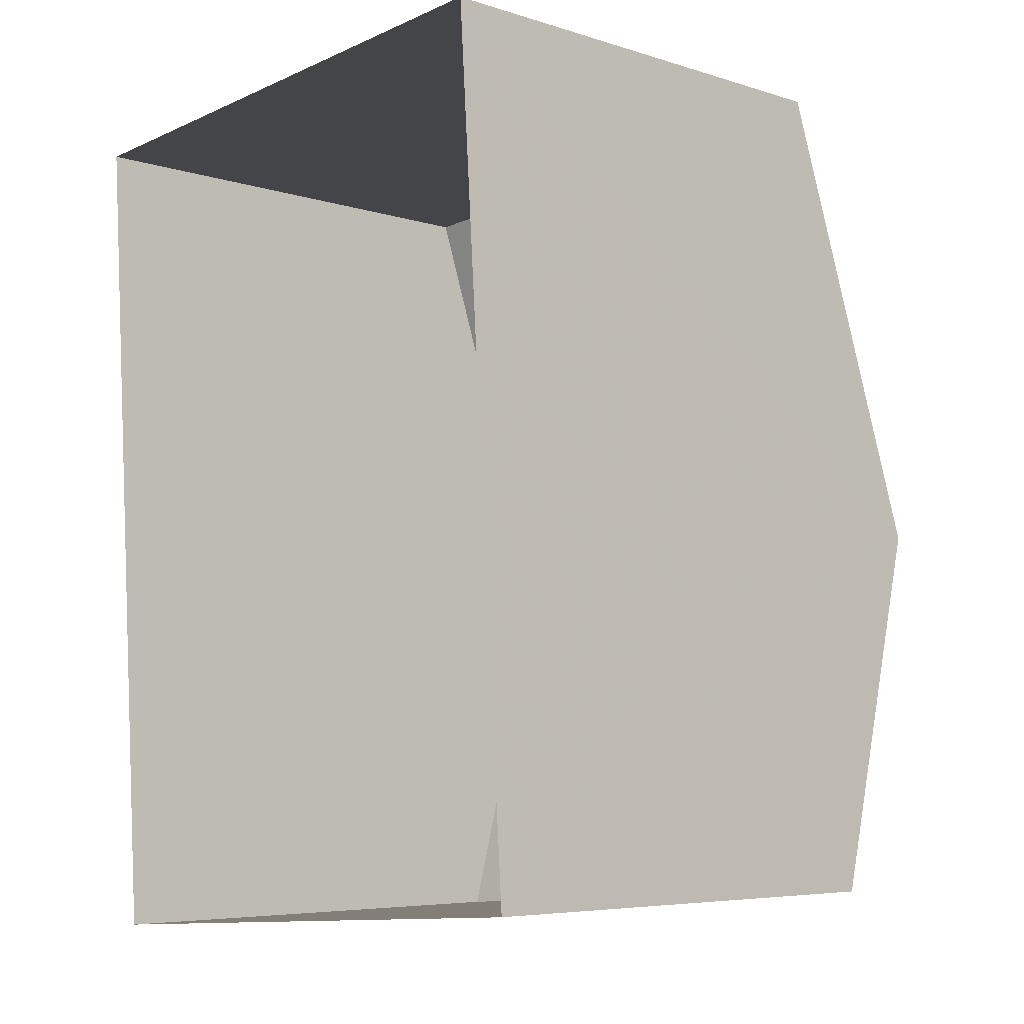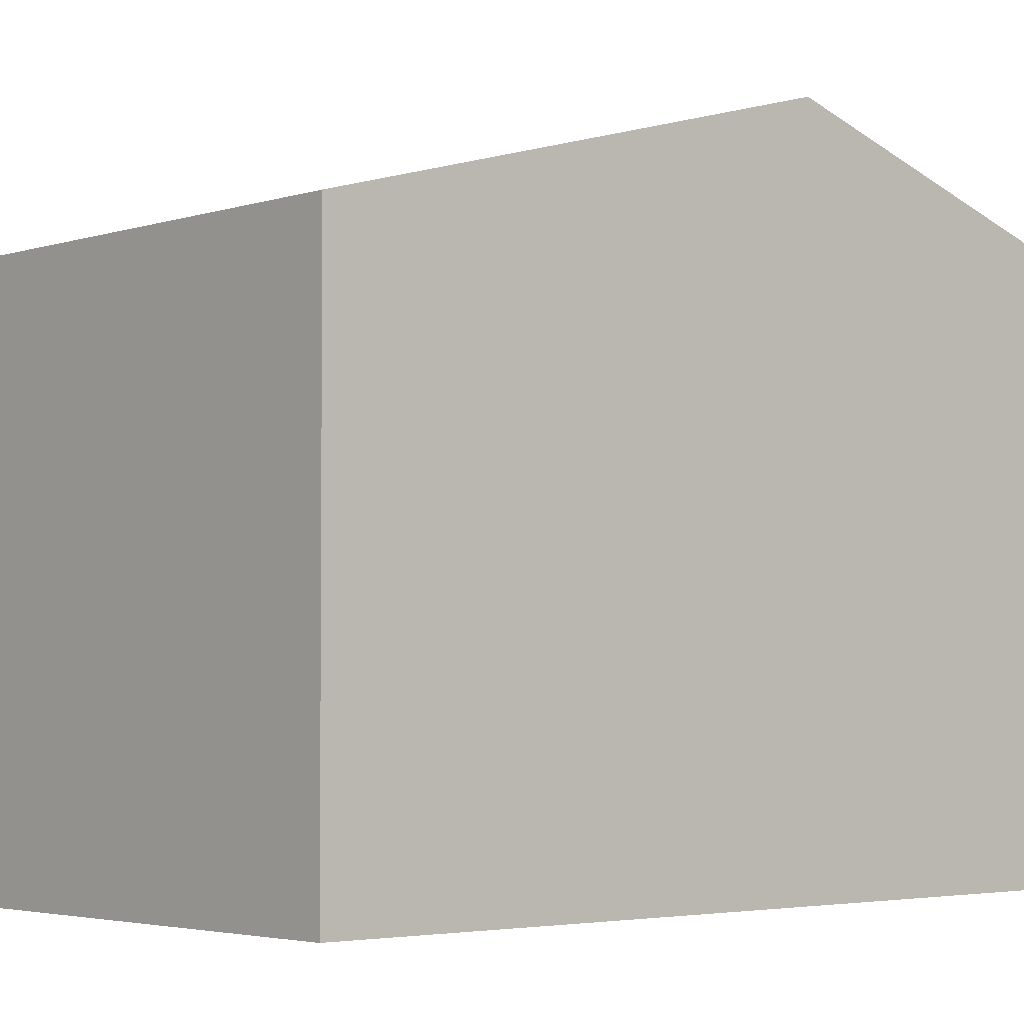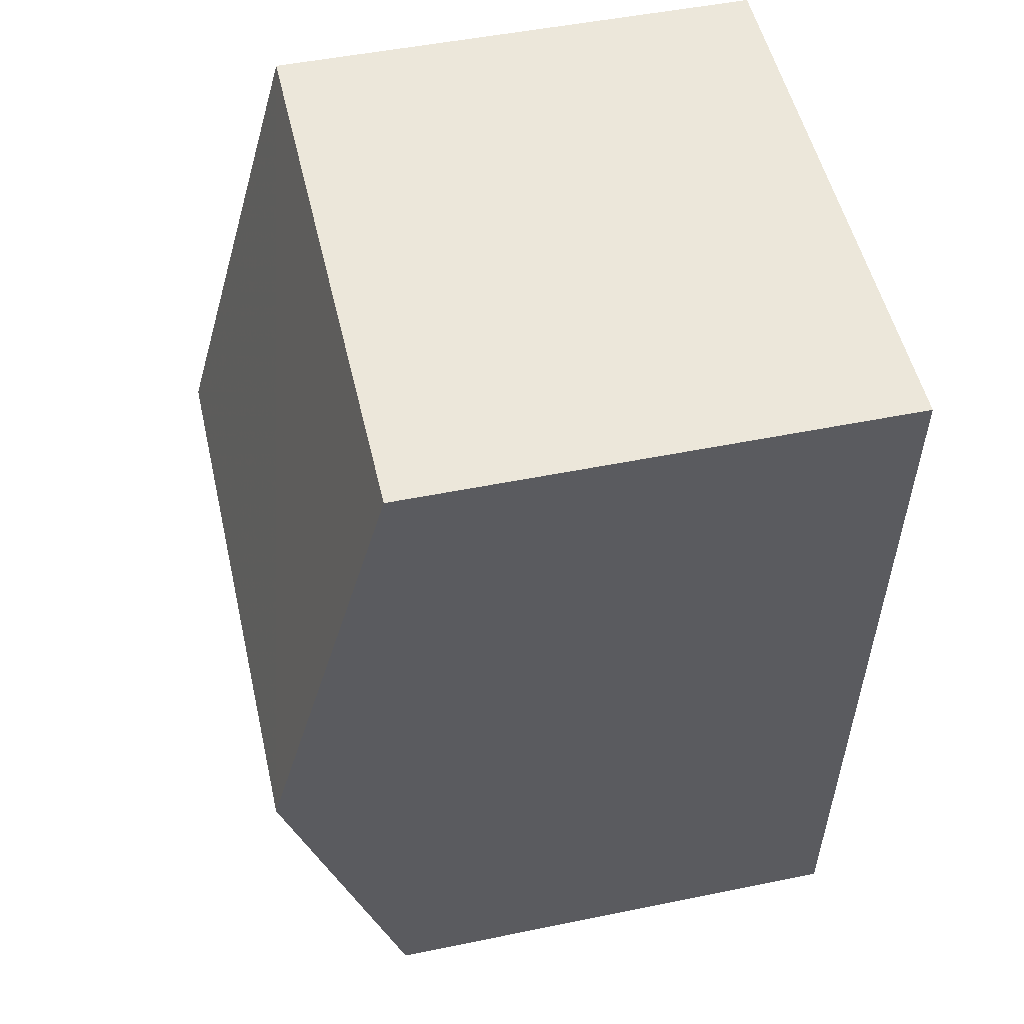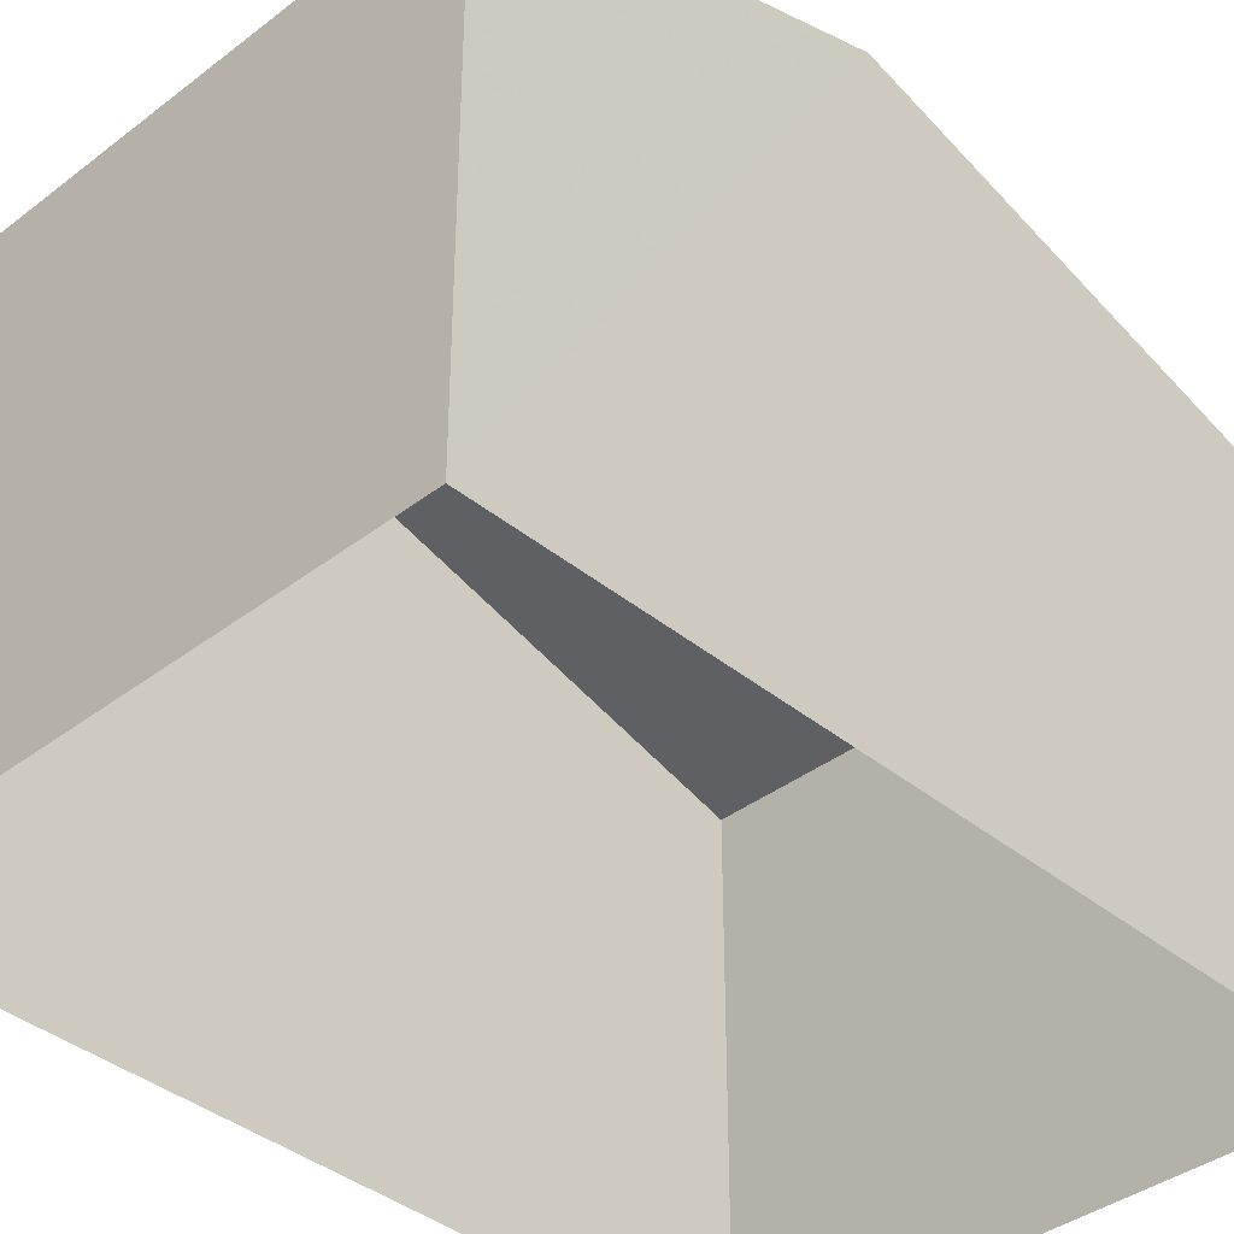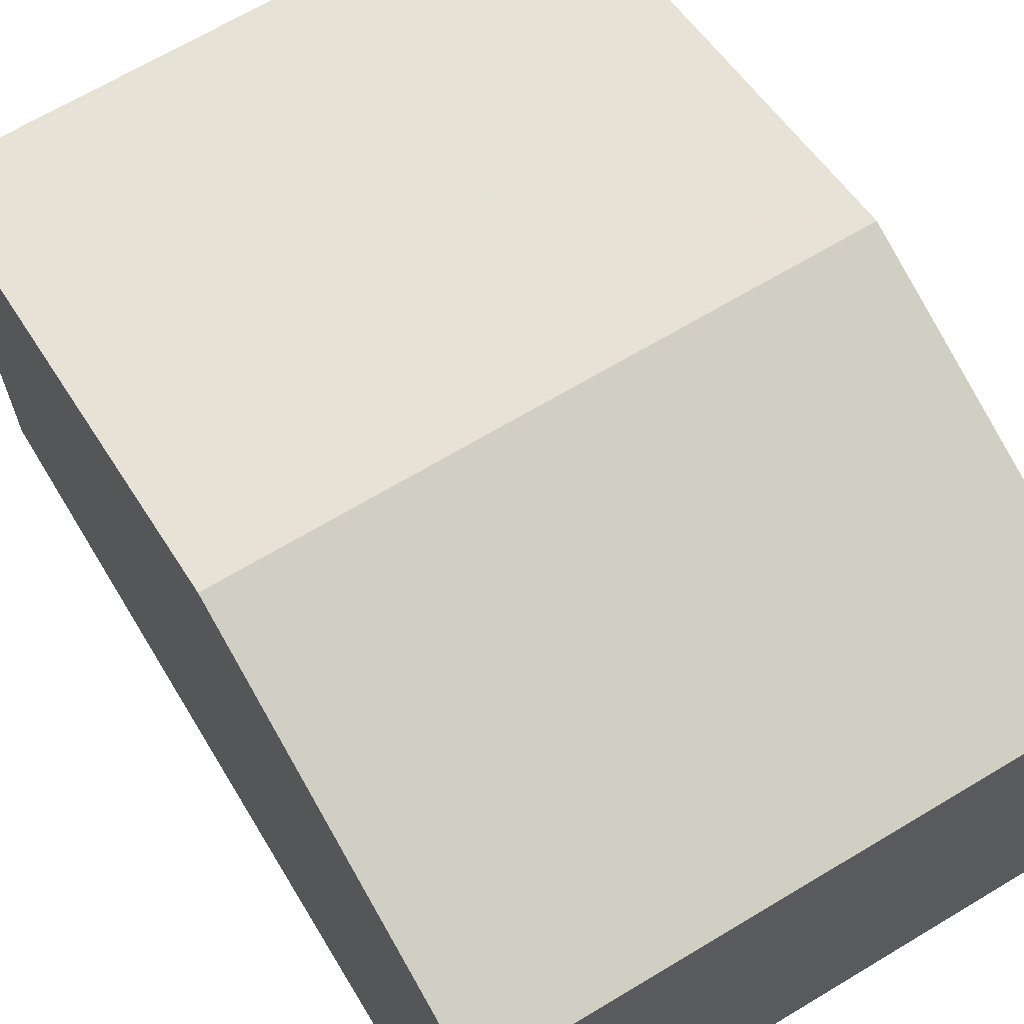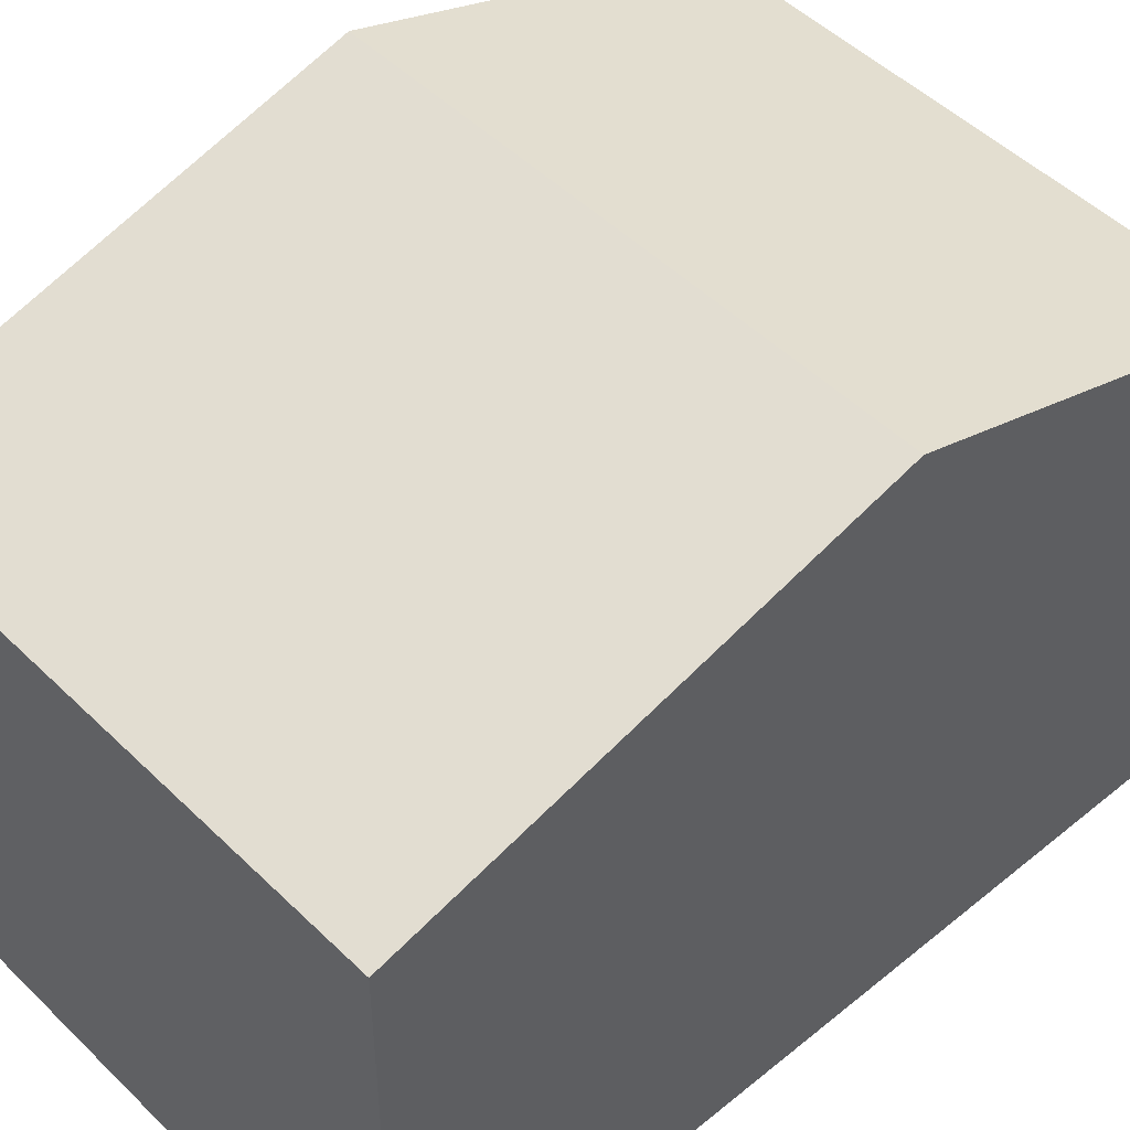
<metadata>
{"format":"obj","ext":"obj","renderer":"f3d","projection":"perspective","resolution":1024,"background":"white","views":[{"elev":-6.0,"azim":-133.4,"up":"+Y"},{"elev":-3.3,"azim":-135.4,"up":"+Z"},{"elev":48.3,"azim":77.1,"up":"+Y"},{"elev":-38.4,"azim":40.0,"up":"+Z"},{"elev":67.2,"azim":-35.1,"up":"+Z"},{"elev":48.4,"azim":-136.5,"up":"+Z"}]}
</metadata>
<code>
v -3.728e+05 -1.039e+05 30.03
v -3.728e+05 -1.039e+05 30.03
v -3.728e+05 -1.039e+05 30.03
v -3.728e+05 -1.039e+05 30.03
v -3.728e+05 -1.039e+05 35.98
v -3.728e+05 -1.039e+05 34.78
v -3.728e+05 -1.039e+05 35.98
v -3.728e+05 -1.039e+05 34.78
v -3.728e+05 -1.039e+05 34.78
v -3.728e+05 -1.039e+05 34.78
f 1 2 3
f 1 4 2
f 5 6 7
f 5 8 6
f 7 9 5
f 7 10 9
f 6 1 7
f 1 3 7
f 3 10 7
f 9 2 5
f 2 4 5
f 4 8 5
f 8 4 1
f 6 8 1
f 9 3 2
f 9 10 3

</code>
